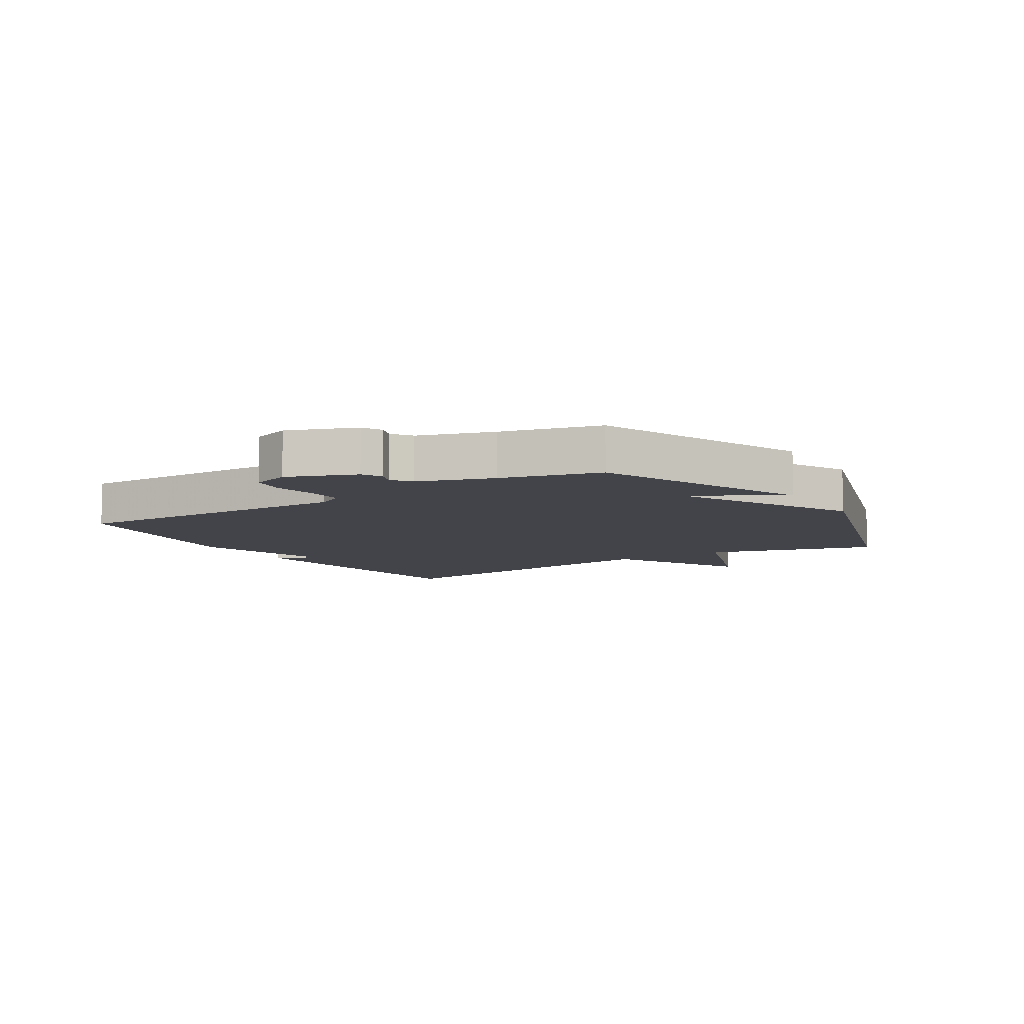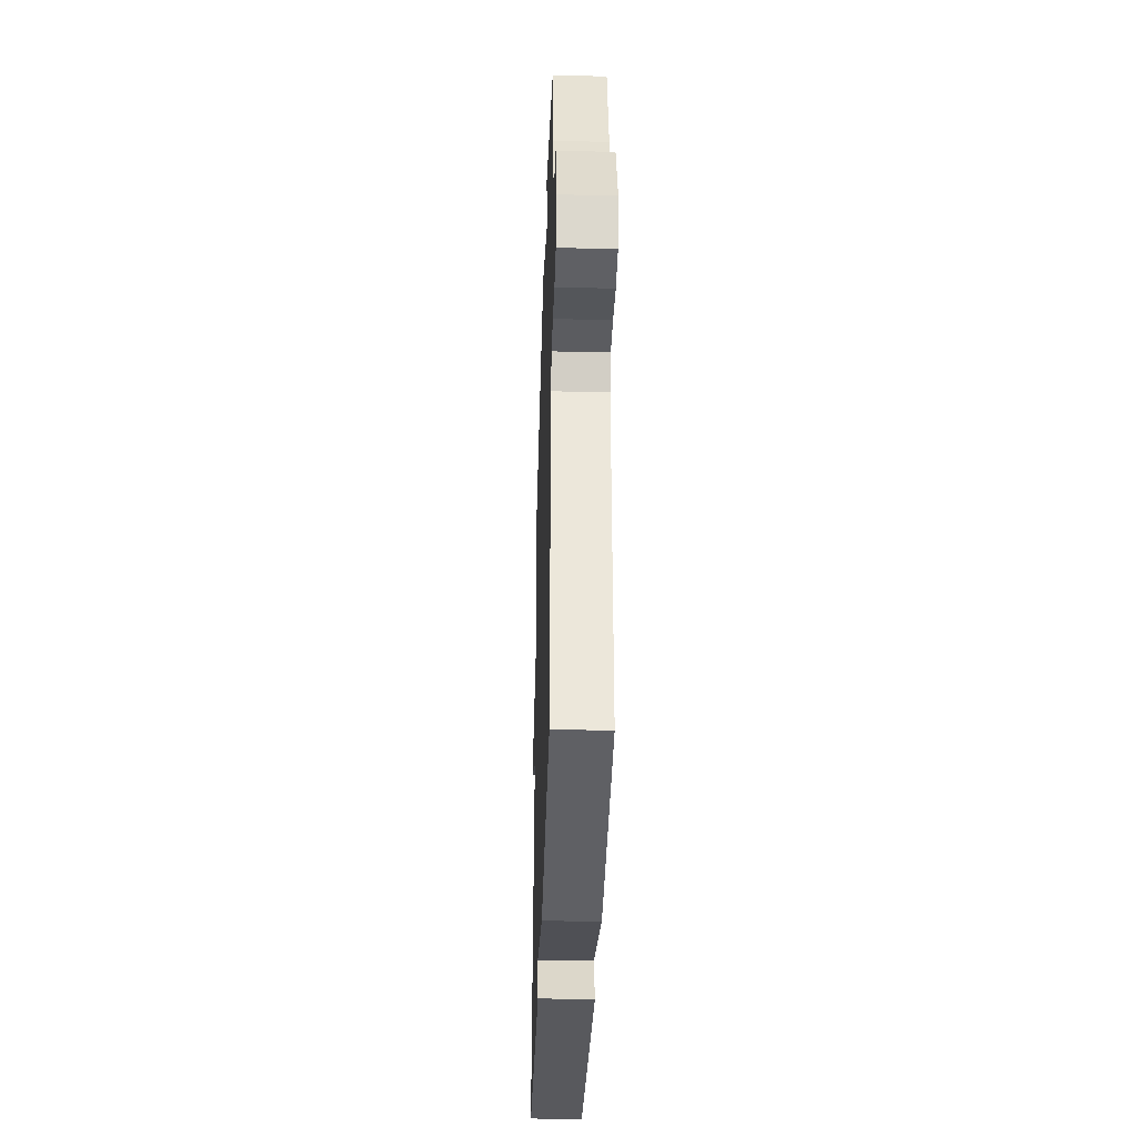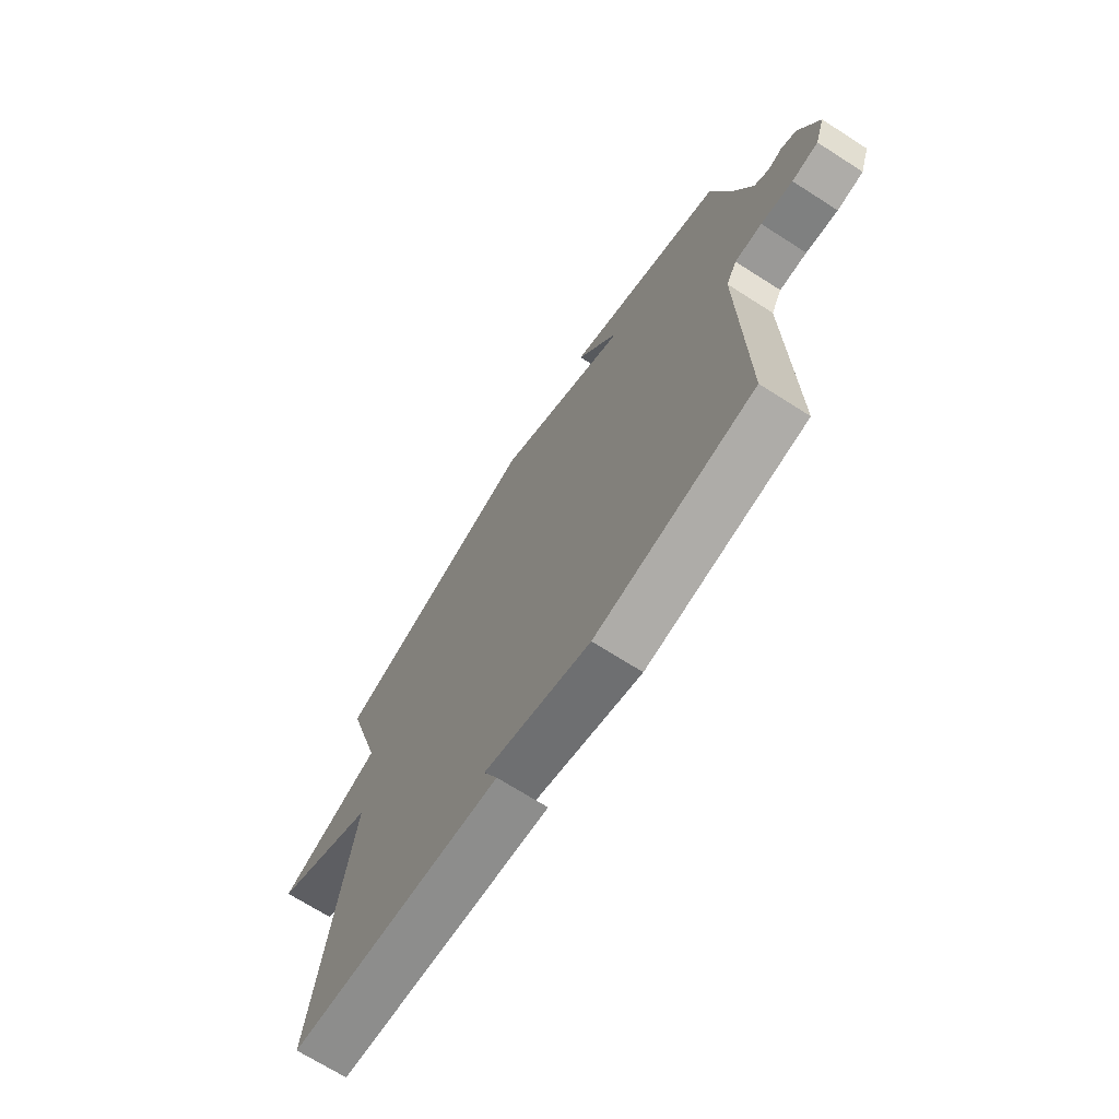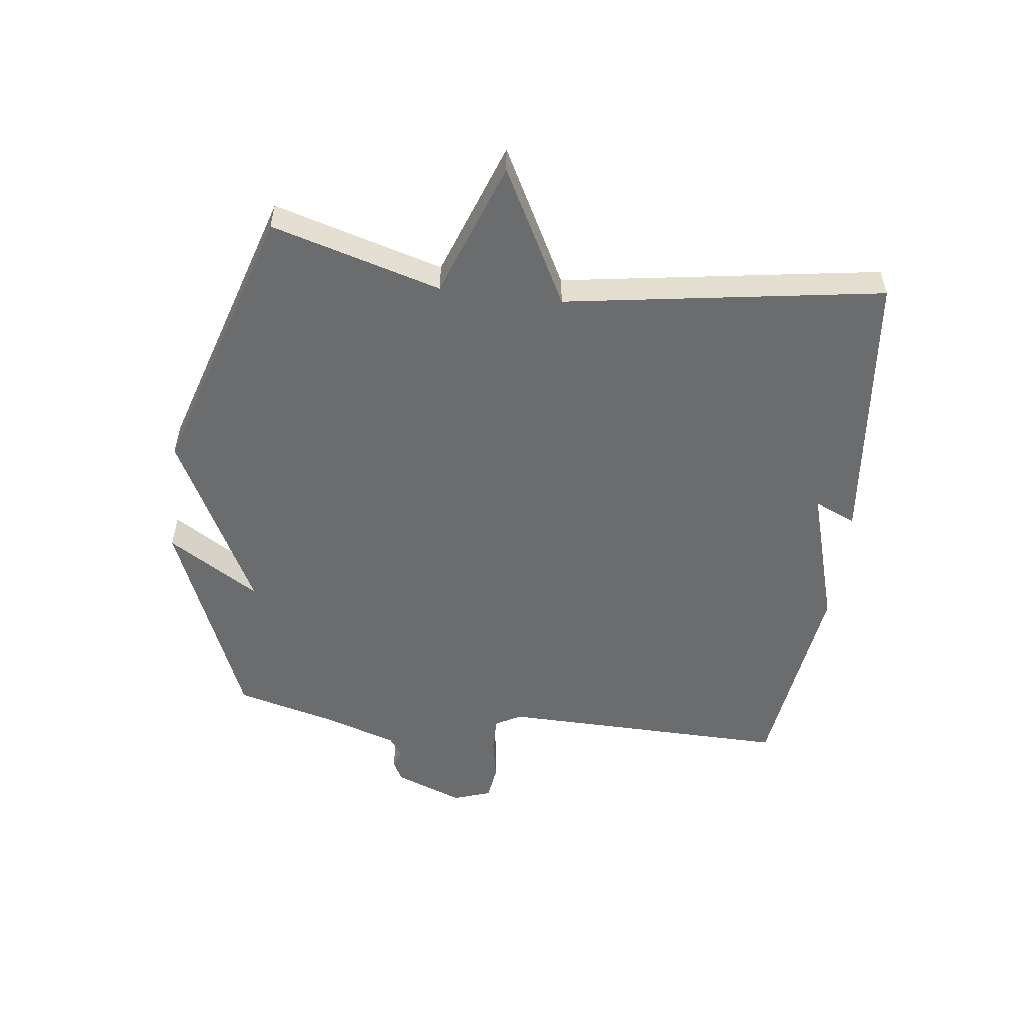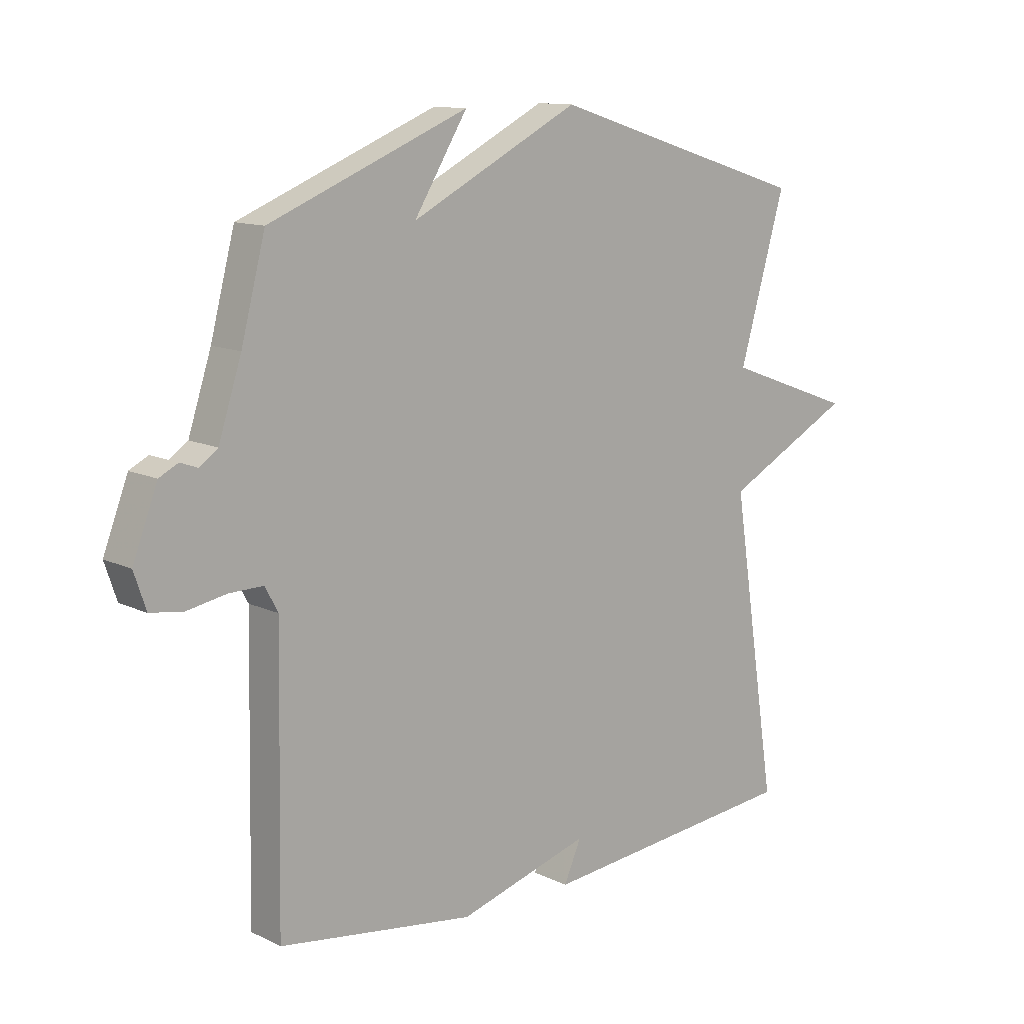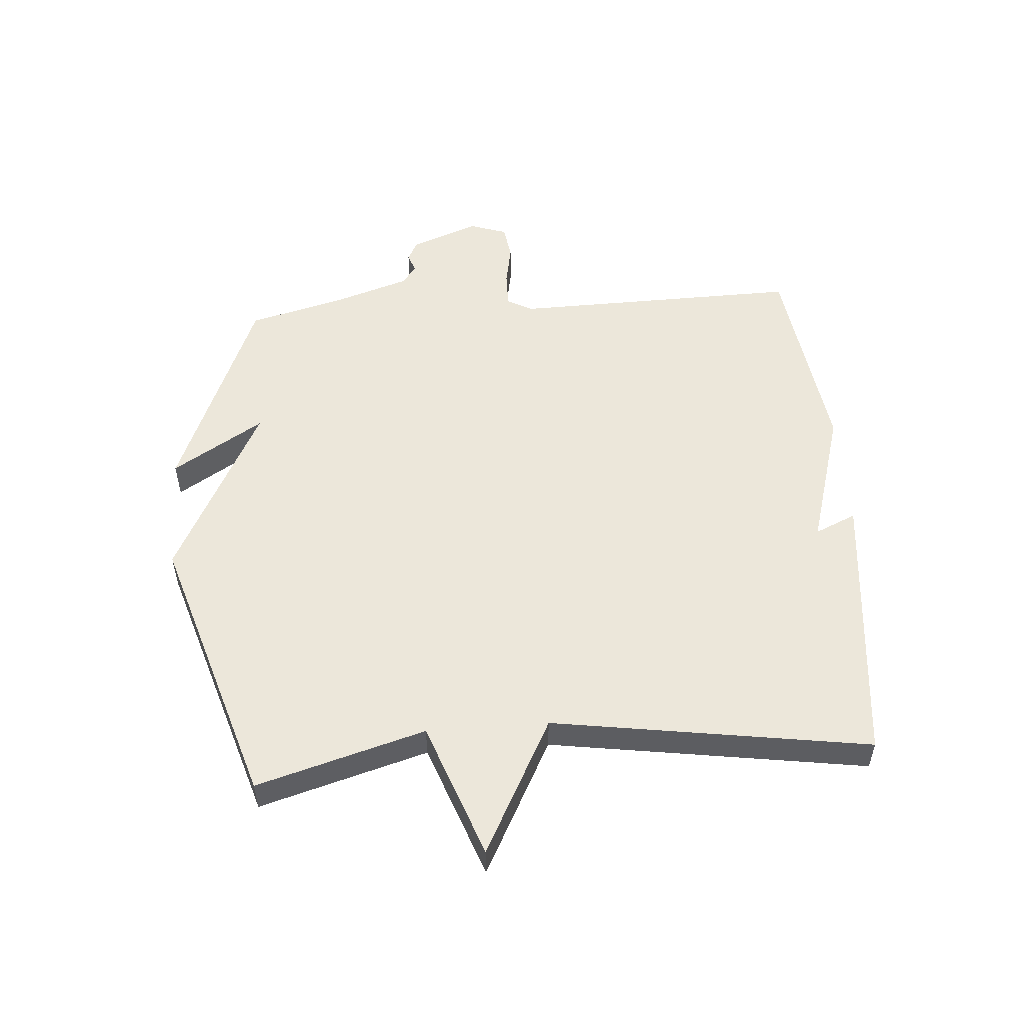
<metadata>
{"format":"obj","ext":"obj","renderer":"f3d","projection":"perspective","resolution":1024,"background":"white","views":[{"elev":-8.4,"azim":-57.8,"up":"+Y"},{"elev":-35.9,"azim":-91.8,"up":"+Z"},{"elev":-69.8,"azim":-122.6,"up":"+Z"},{"elev":-53.6,"azim":83.0,"up":"+Y"},{"elev":12.0,"azim":-41.6,"up":"+Z"},{"elev":53.2,"azim":85.7,"up":"+Y"}]}
</metadata>
<code>
v -0.5 0.07 -0.5
v -0.491 0.07 -0.023
v -0.514 0.07 0.019
v -0.573 0.07 0.018
v -0.642 0.07 0.005
v -0.699 0.07 0.013
v -0.72 0.07 0.075
v -0.677 0.07 0.187
v -0.644 0.07 0.204
v -0.614 0.07 0.193
v -0.582 0.07 0.216
v -0.542 0.07 0.339
v -0.5 0.07 0.5
v -0.154 0.07 0.642
v -0.247 0.07 0.492
v 0.046 0.07 0.642
v 0.5 0.07 0.5
v 0.42 0.07 0.222
v 0.644 0.07 0.14
v 0.42 0.07 0.022
v 0.5 0.07 -0.5
v 0.041 0.07 -0.547
v 0.071 0.07 -0.479
v -0.159 0.07 -0.547
v -0.5 0 -0.5
v -0.491 0 -0.023
v -0.514 0 0.019
v -0.573 0 0.018
v -0.642 0 0.005
v -0.699 0 0.013
v -0.72 0 0.075
v -0.677 0 0.187
v -0.644 0 0.204
v -0.614 0 0.193
v -0.582 0 0.216
v -0.542 0 0.339
v -0.5 0 0.5
v -0.154 0 0.642
v -0.247 0 0.492
v 0.046 0 0.642
v 0.5 0 0.5
v 0.42 0 0.222
v 0.644 0 0.14
v 0.42 0 0.022
v 0.5 0 -0.5
v 0.041 0 -0.547
v 0.071 0 -0.479
v -0.159 0 -0.547
f 23 24 1 2
f 20 21 22 23
f 20 23 2 3
f 18 19 20 3
f 18 3 4
f 17 18 4
f 16 17 4
f 15 16 4
f 14 15 4
f 13 14 4
f 12 13 4
f 11 12 4 5
f 5 6 7
f 11 5 7
f 10 11 7
f 7 8 9 10
f 26 25 48 47
f 47 46 45 44
f 27 26 47 44
f 27 44 43 42
f 28 27 42
f 28 42 41
f 28 41 40
f 28 40 39
f 28 39 38
f 28 38 37
f 28 37 36
f 29 28 36 35
f 31 30 29
f 31 29 35
f 31 35 34
f 34 33 32 31
f 1 25 26 2
f 2 26 27 3
f 3 27 28 4
f 4 28 29 5
f 5 29 30 6
f 6 30 31 7
f 7 31 32 8
f 8 32 33 9
f 9 33 34 10
f 10 34 35 11
f 11 35 36 12
f 12 36 37 13
f 13 37 38 14
f 14 38 39 15
f 15 39 40 16
f 16 40 41 17
f 17 41 42 18
f 18 42 43 19
f 19 43 44 20
f 20 44 45 21
f 21 45 46 22
f 22 46 47 23
f 23 47 48 24
f 24 48 25 1

</code>
